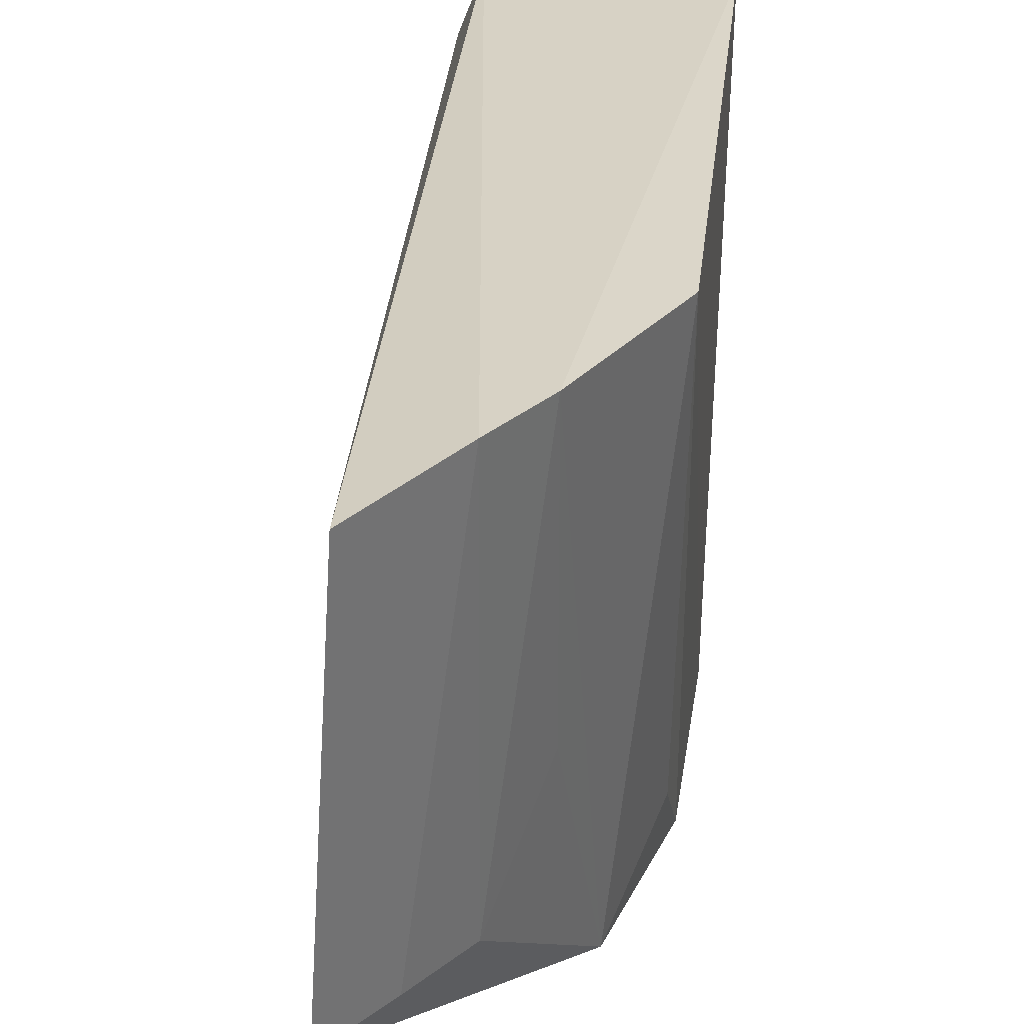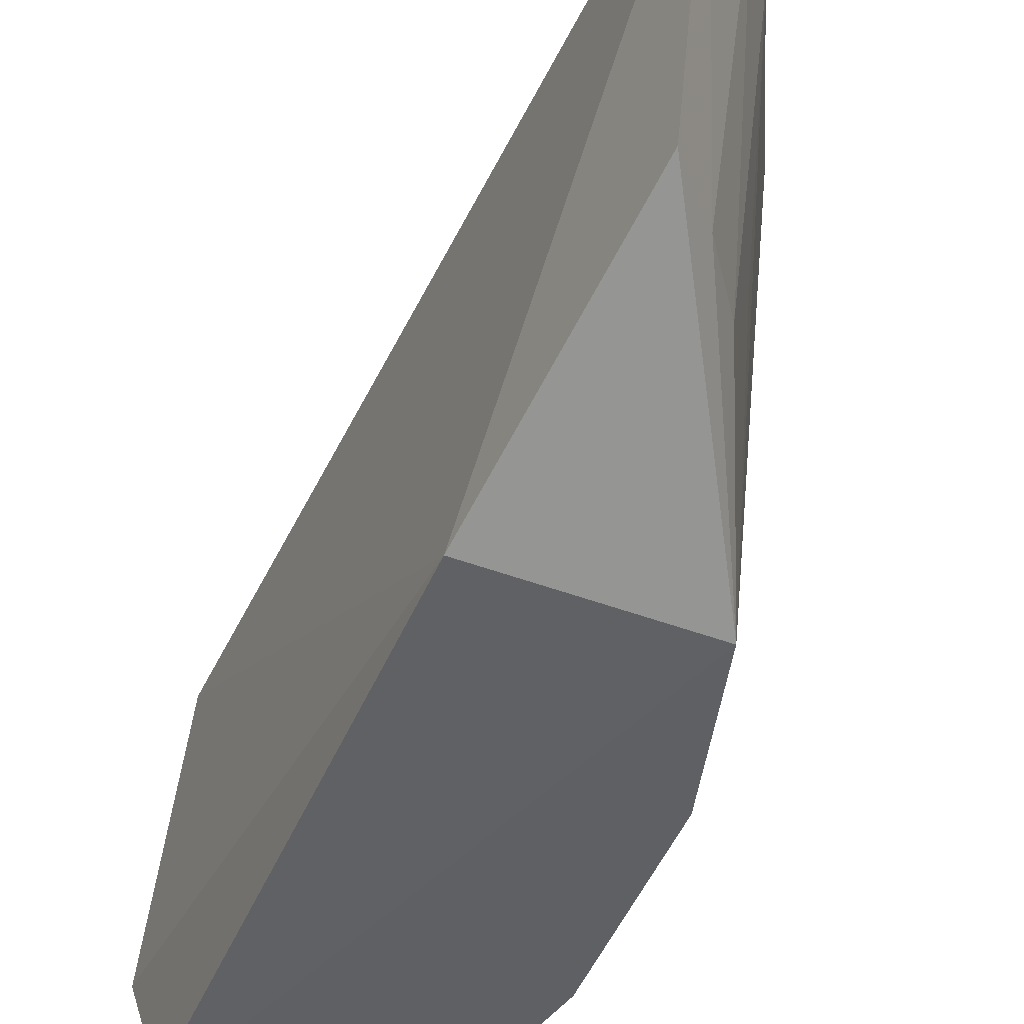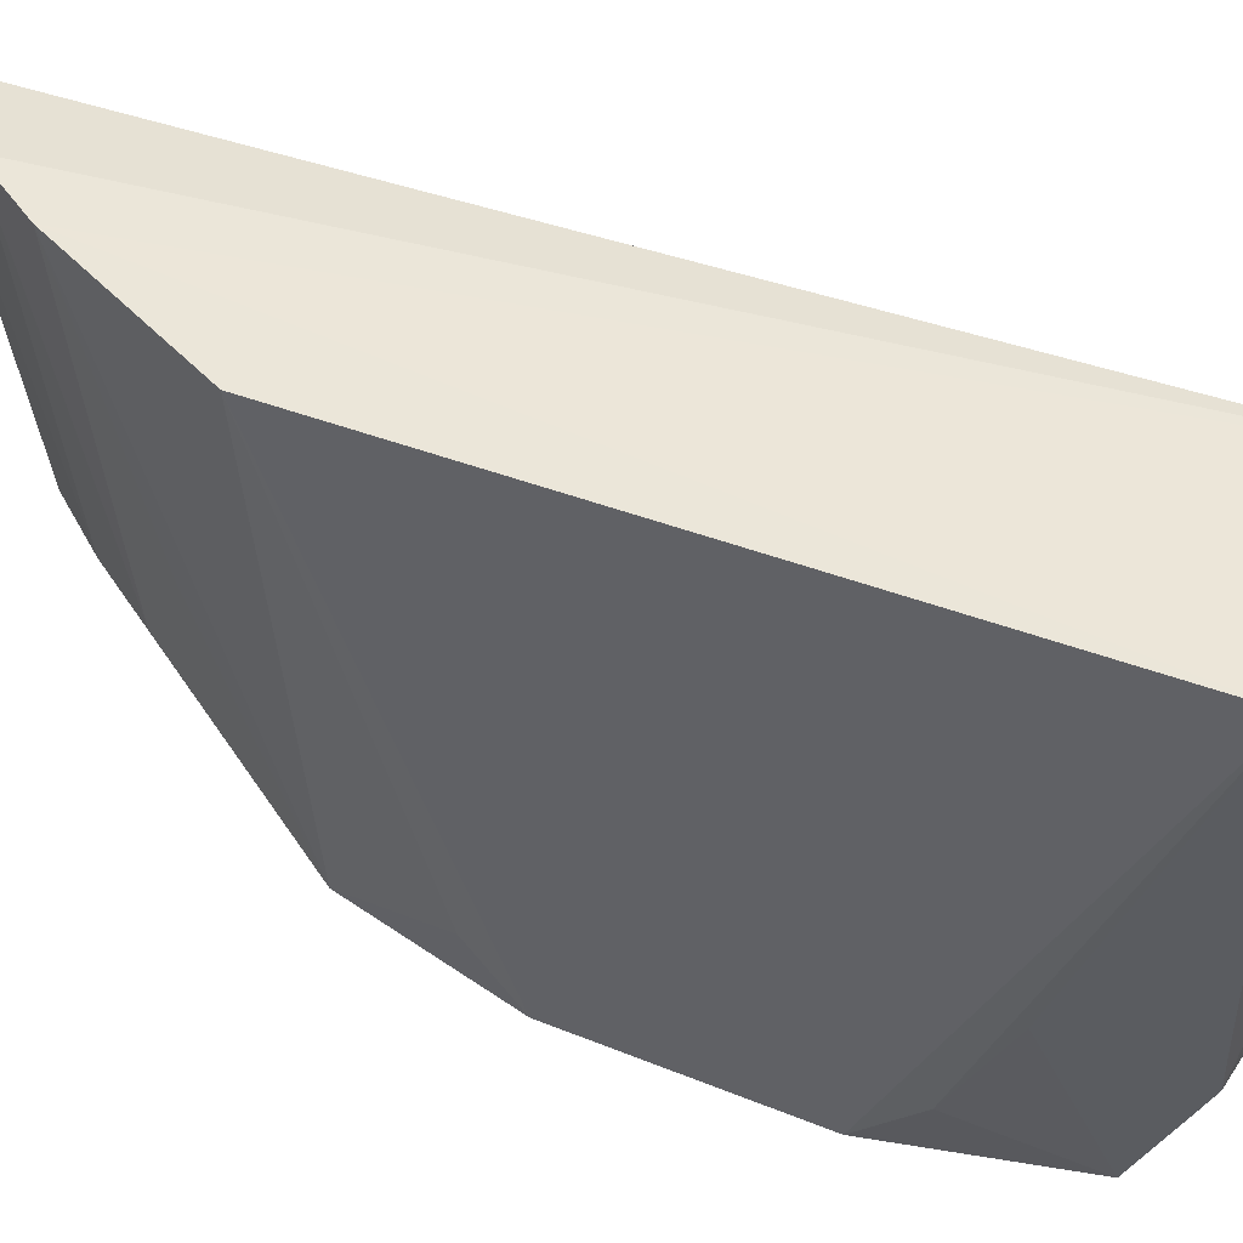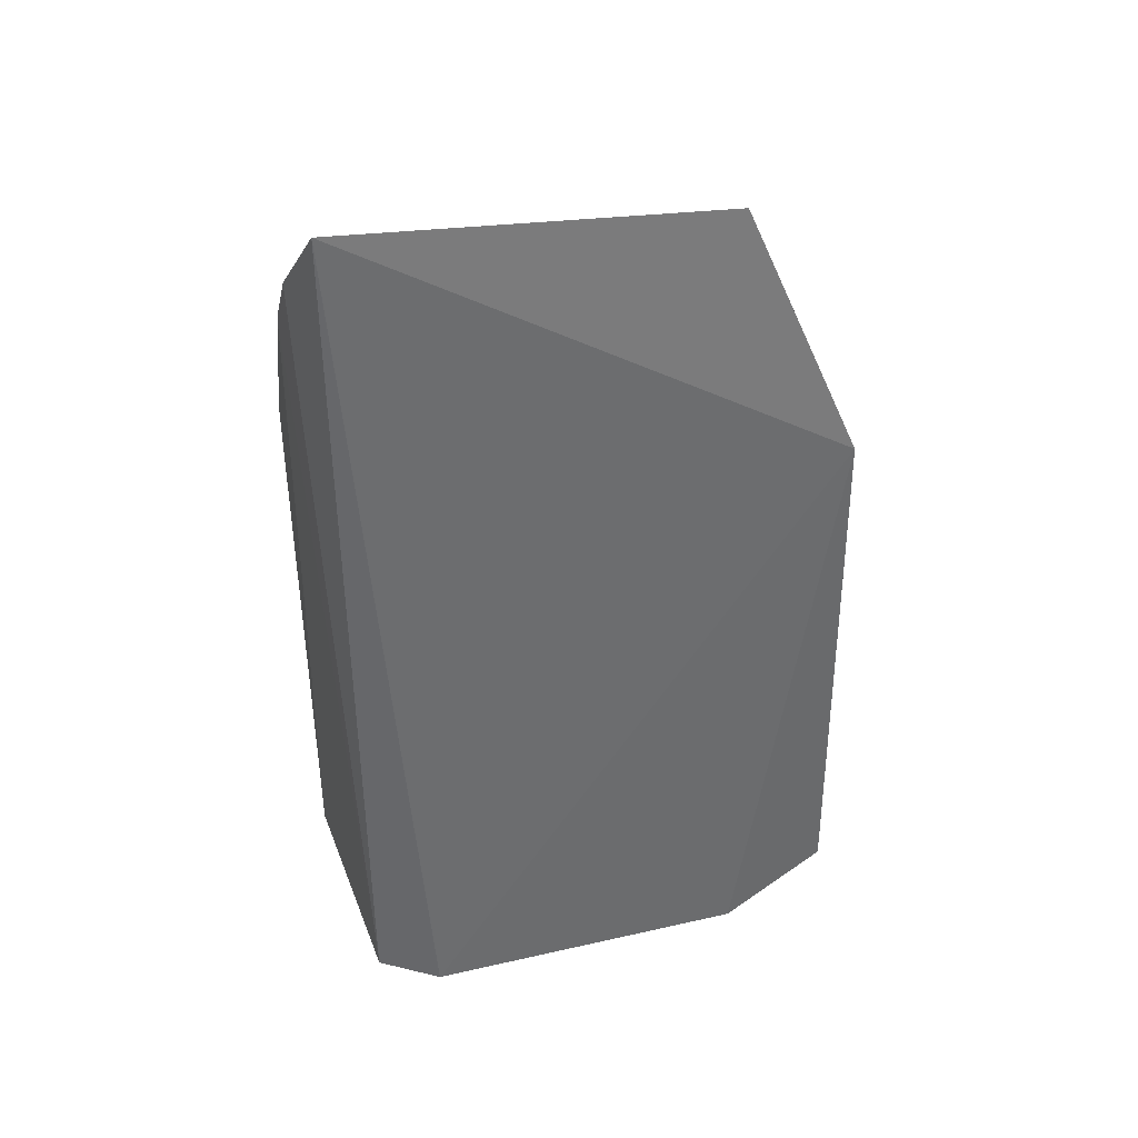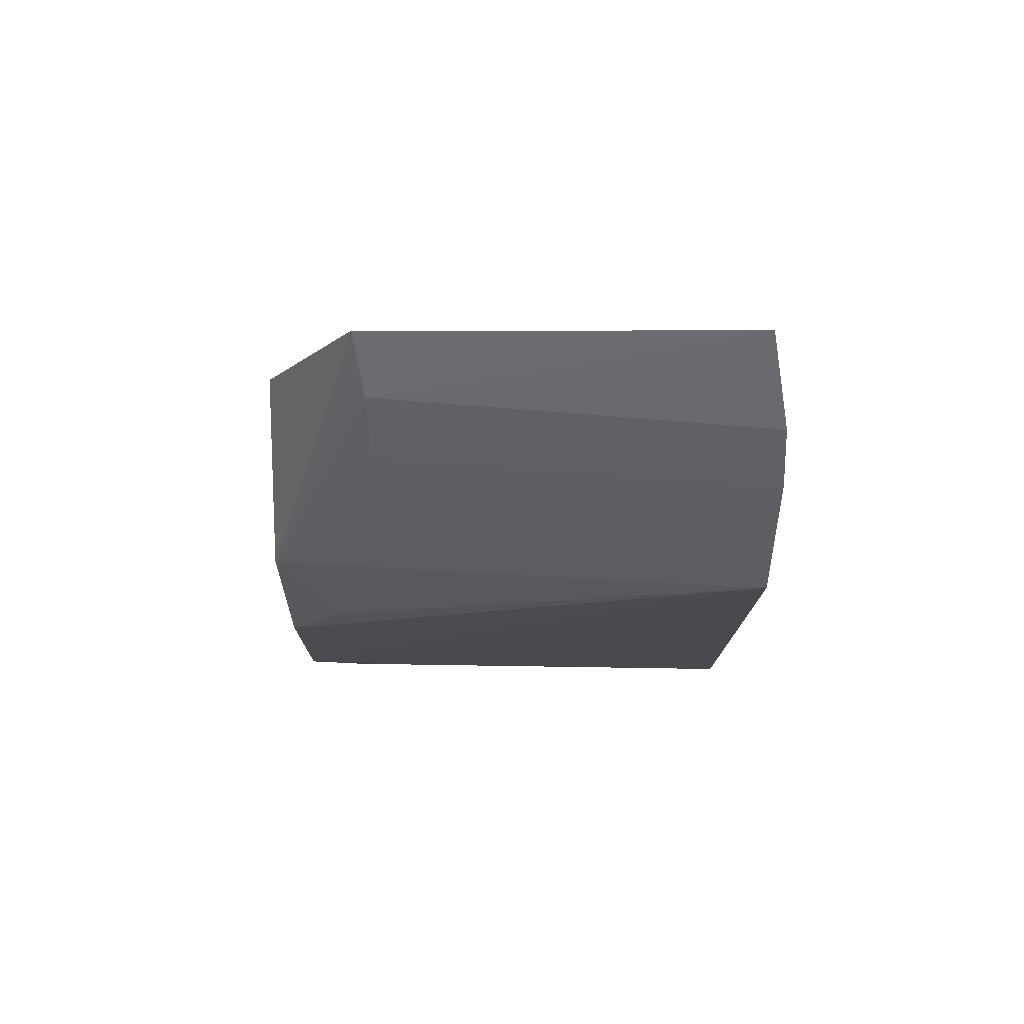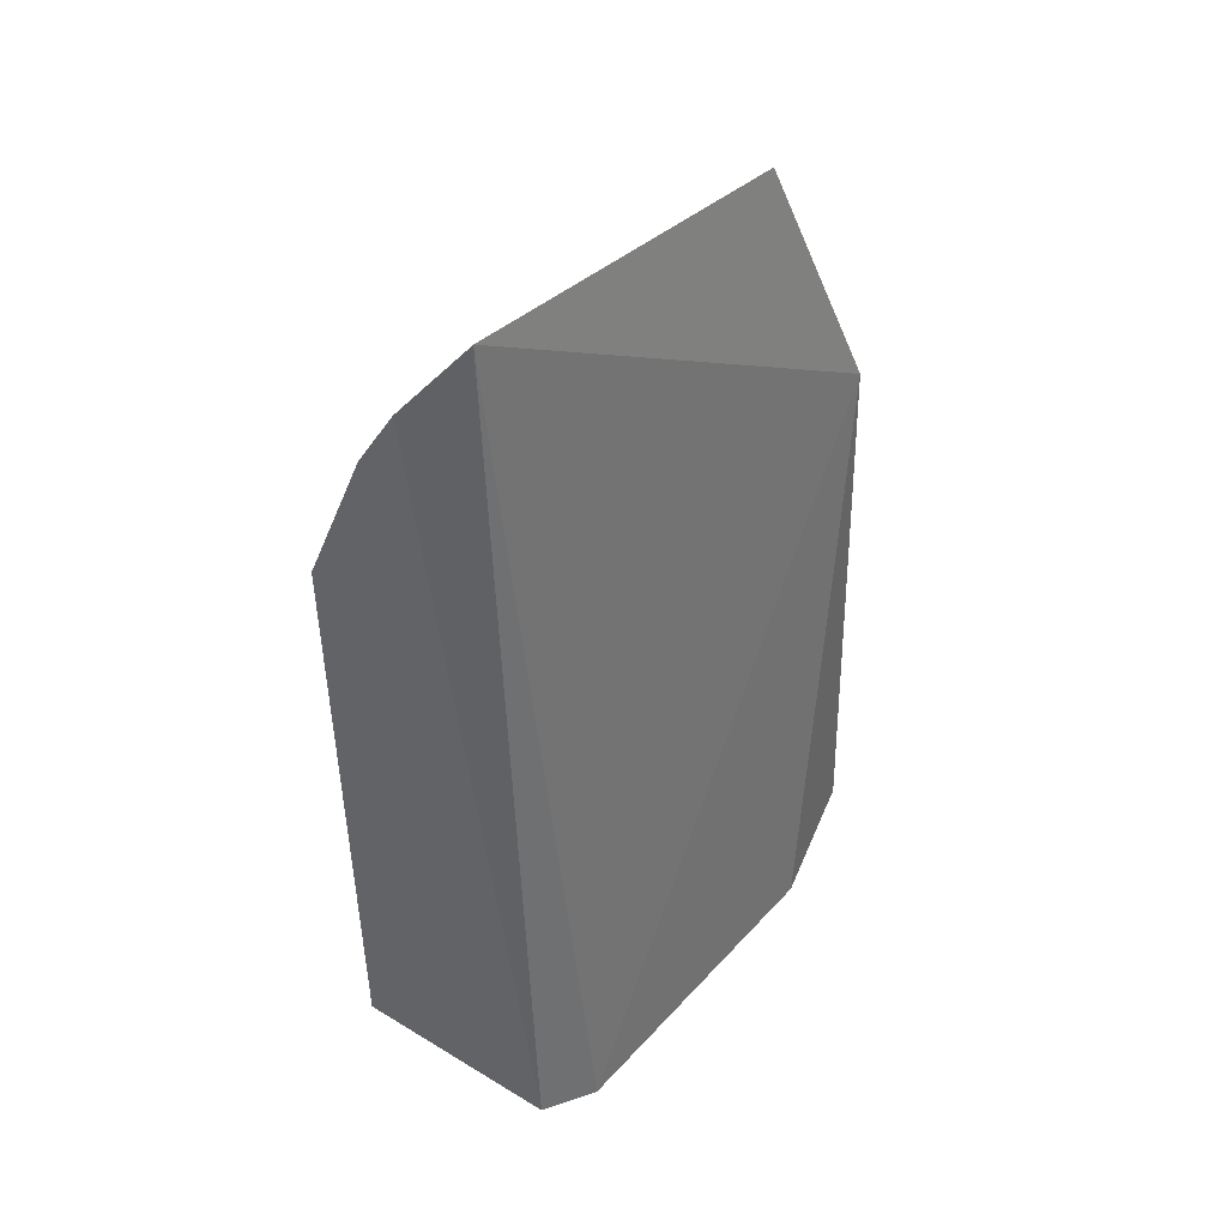
<metadata>
{"format":"obj","ext":"obj","renderer":"f3d","projection":"perspective","resolution":1024,"background":"white","views":[{"elev":29.1,"azim":-172.4,"up":"+Z"},{"elev":-46.6,"azim":158.7,"up":"+Z"},{"elev":49.9,"azim":-66.3,"up":"+Z"},{"elev":40.4,"azim":71.6,"up":"+Y"},{"elev":75.3,"azim":-92.8,"up":"+Y"},{"elev":41.5,"azim":34.1,"up":"+Y"}]}
</metadata>
<code>
v -0.02519 0.02303 0.1987
v -0.02239 -0.01483 0.1964
v -0.02214 0.01126 0.1784
v -0.03023 0.01092 0.1785
v -0.0318 -0.01268 0.1994
v -0.02172 -0.01202 0.1782
v -0.02401 0.02191 0.1828
v -0.0234 -0.01397 0.199
v -0.03241 0.01098 0.1993
v -0.02107 -0.01399 0.1829
v -0.0227 -0.01002 0.1781
v -0.02963 0.01714 0.1994
v -0.03186 -0.004163 0.1785
v -0.02994 -0.01272 0.1831
v -0.02763 0.01717 0.1831
v -0.02804 0.01961 0.1993
v -0.03183 0.004417 0.1785
v -0.03028 -0.01078 0.1785
v -0.02594 0.01963 0.1831
v -0.02938 0.01488 0.1878
v -0.0317 0.006426 0.1809
v -0.03172 -0.00631 0.1808
v -0.03166 -0.008318 0.1855
f 12 4 9
f 3 2 10
f 1 2 3
f 4 12 20
f 1 3 7
f 7 3 4
f 10 2 14
f 4 3 11
f 13 11 18
f 4 20 15
f 15 20 12
f 5 14 2
f 5 12 9
f 9 13 5
f 18 14 5
f 6 3 10
f 6 11 3
f 18 11 6
f 10 14 6
f 6 14 18
f 17 13 9
f 4 11 17
f 11 13 17
f 19 7 4
f 4 15 19
f 1 7 19
f 8 2 1
f 8 5 2
f 12 5 8
f 22 13 18
f 22 5 13
f 9 4 21
f 21 17 9
f 4 17 21
f 16 15 12
f 16 19 15
f 1 19 16
f 16 8 1
f 12 8 16
f 18 5 23
f 23 22 18
f 5 22 23

</code>
